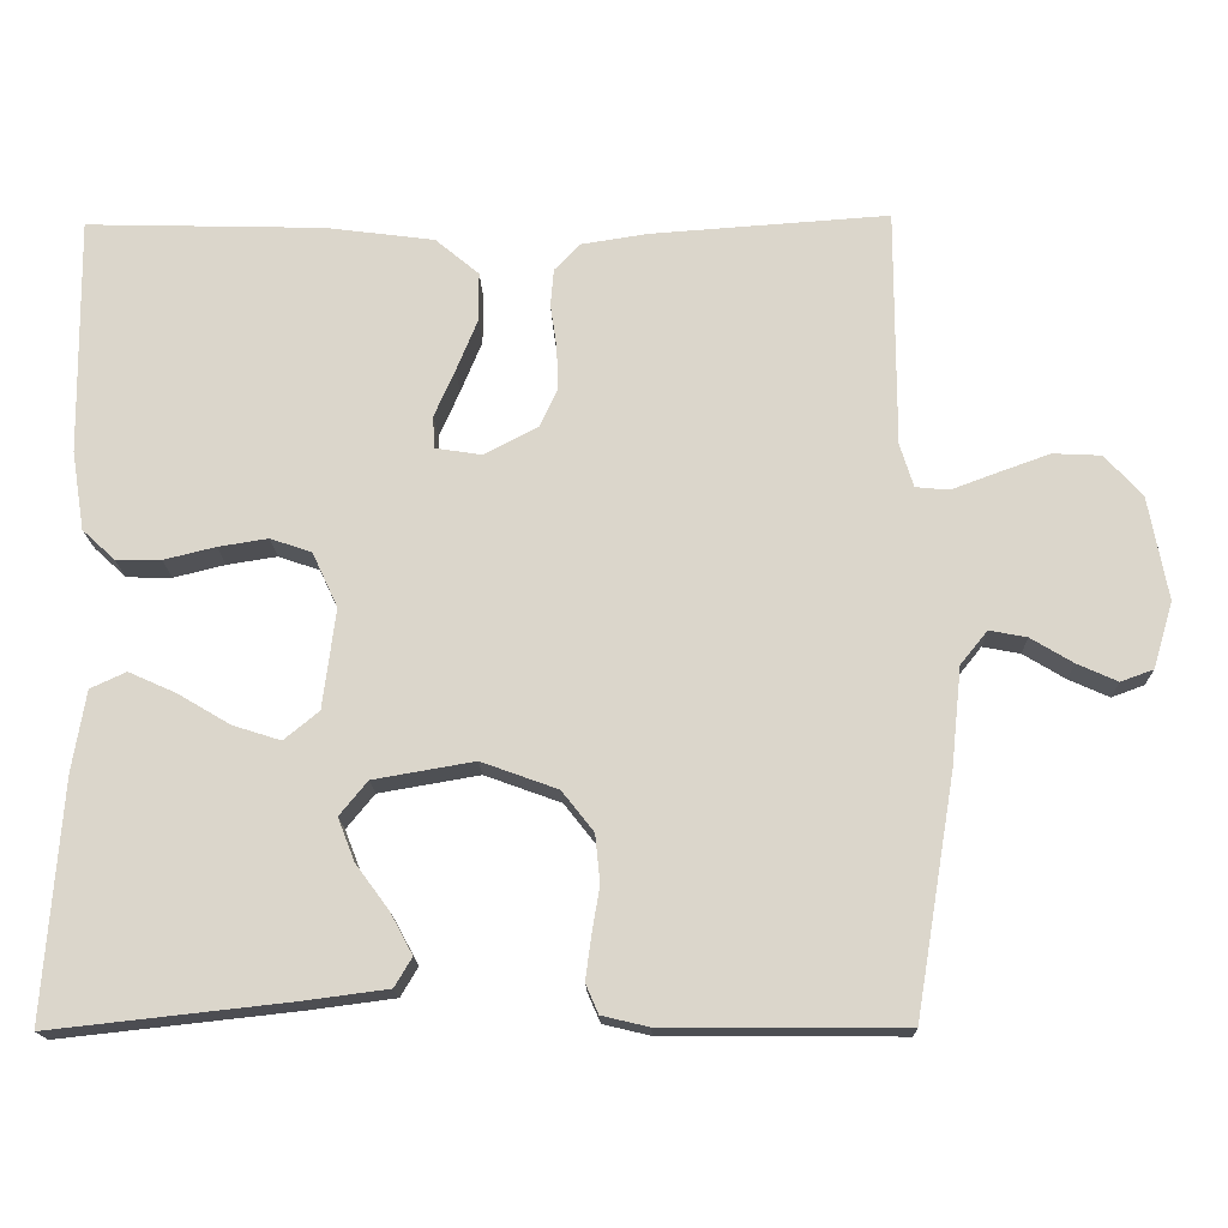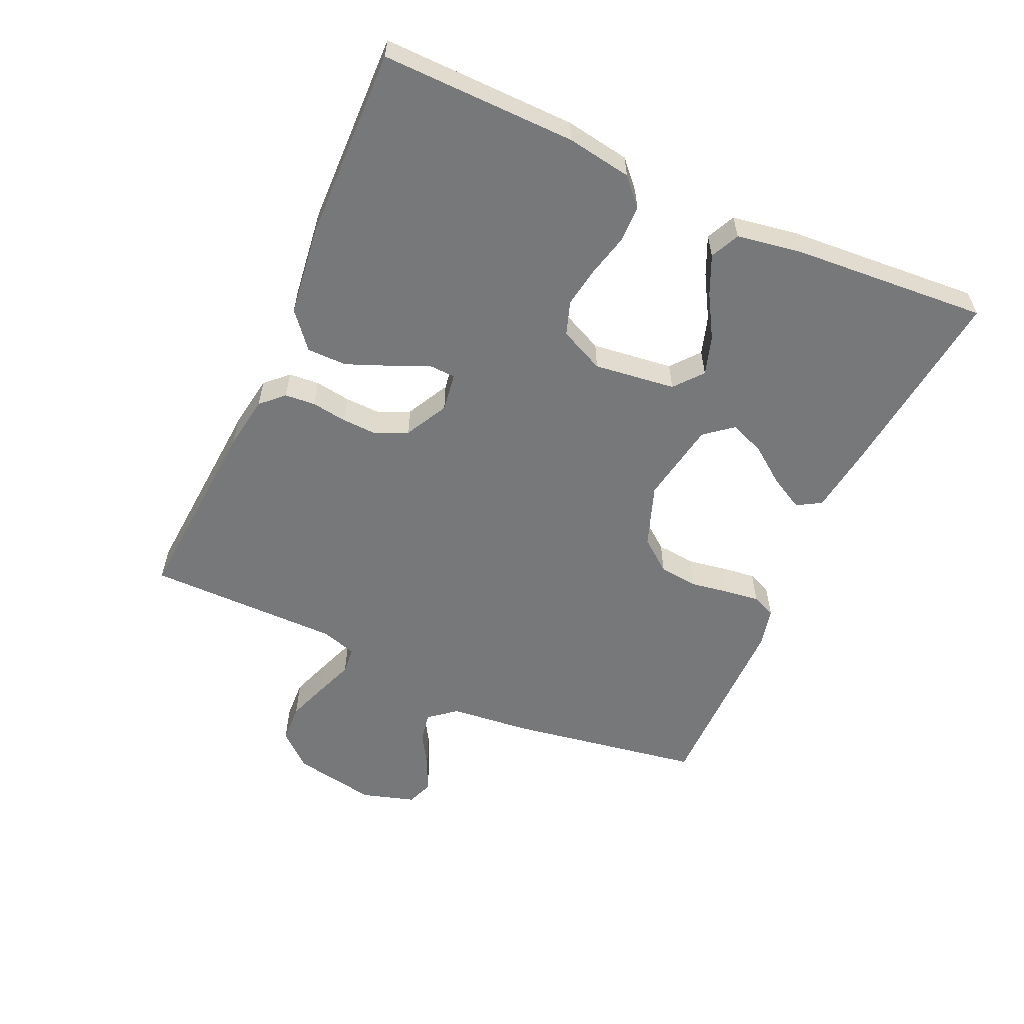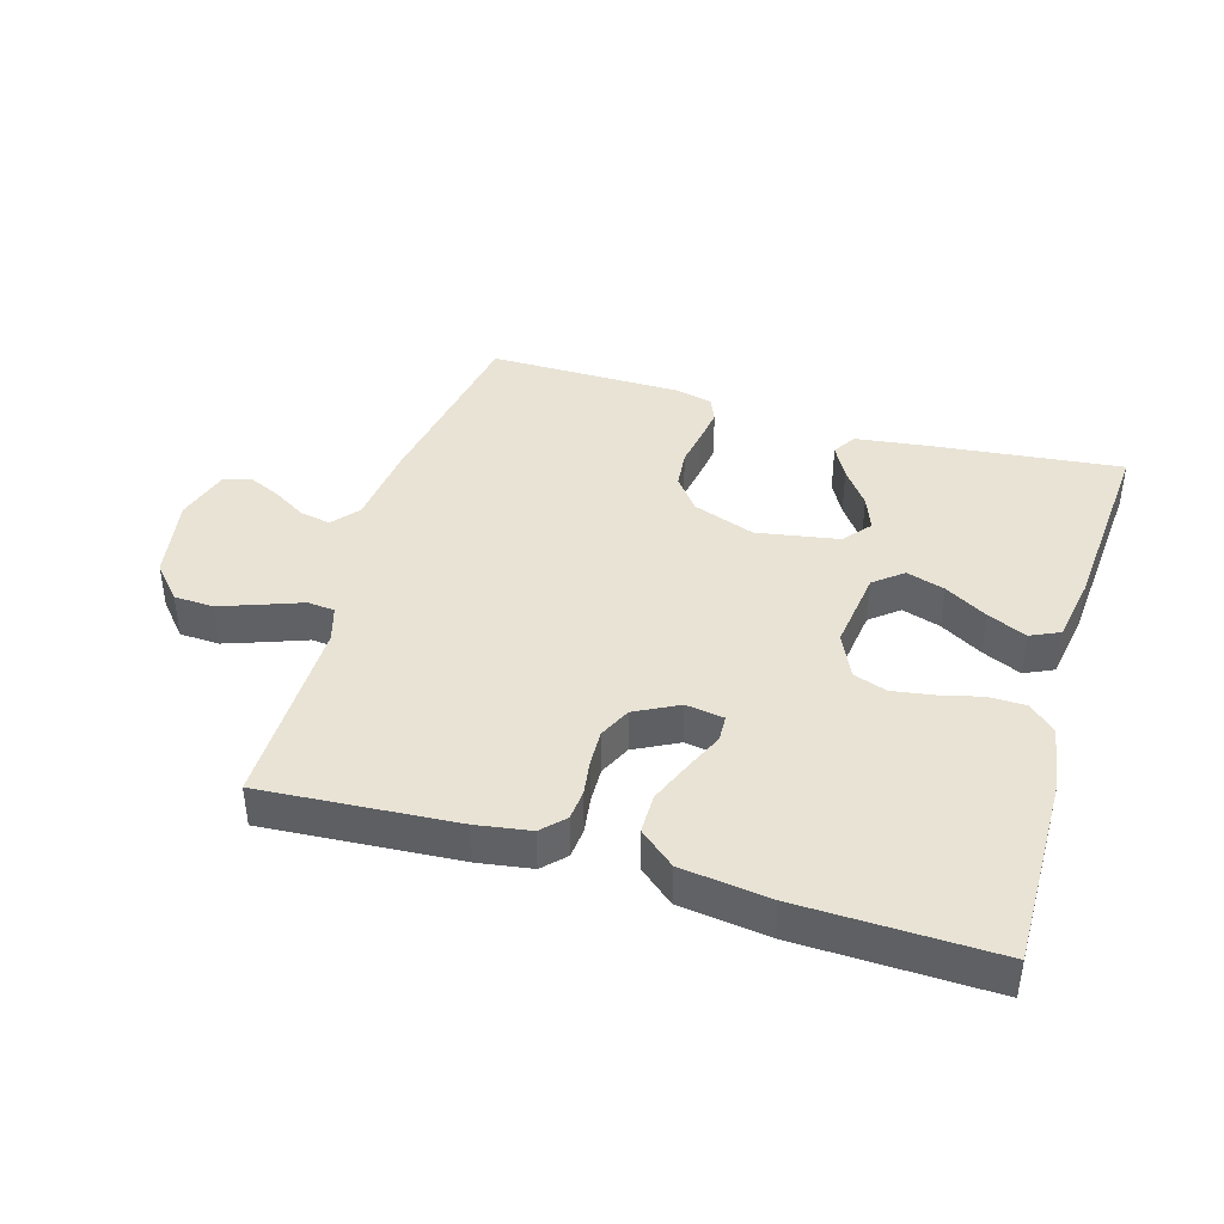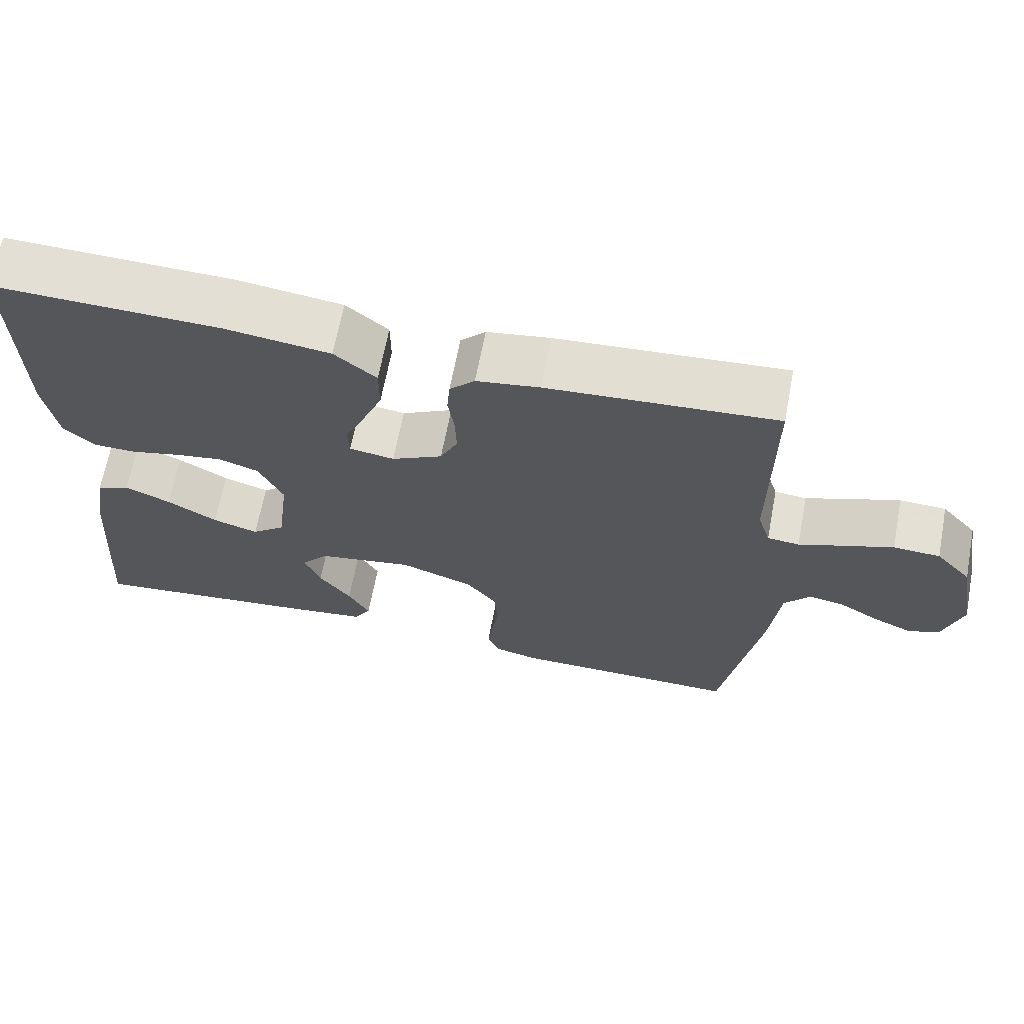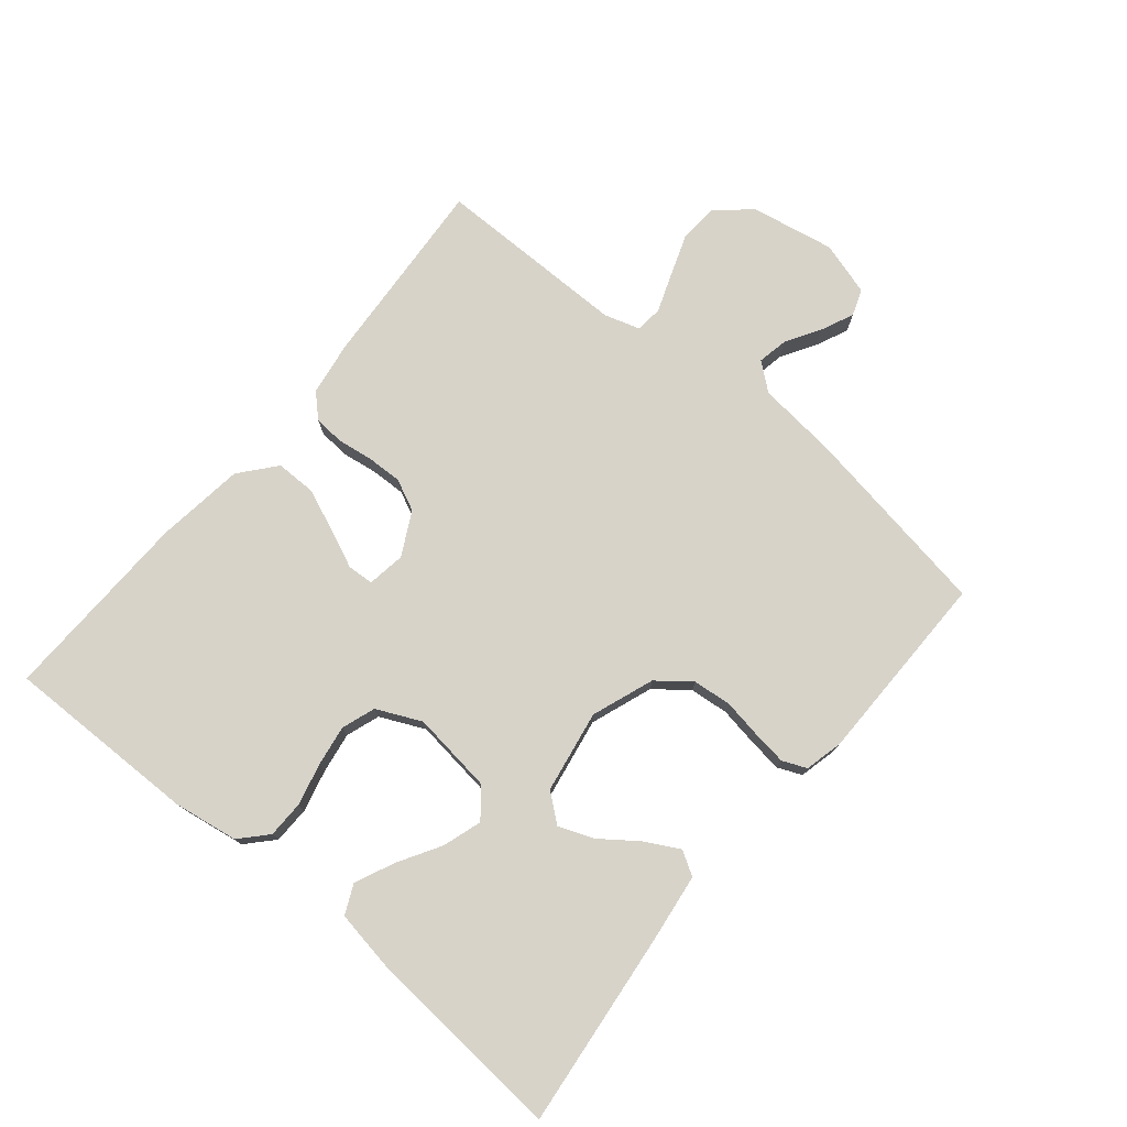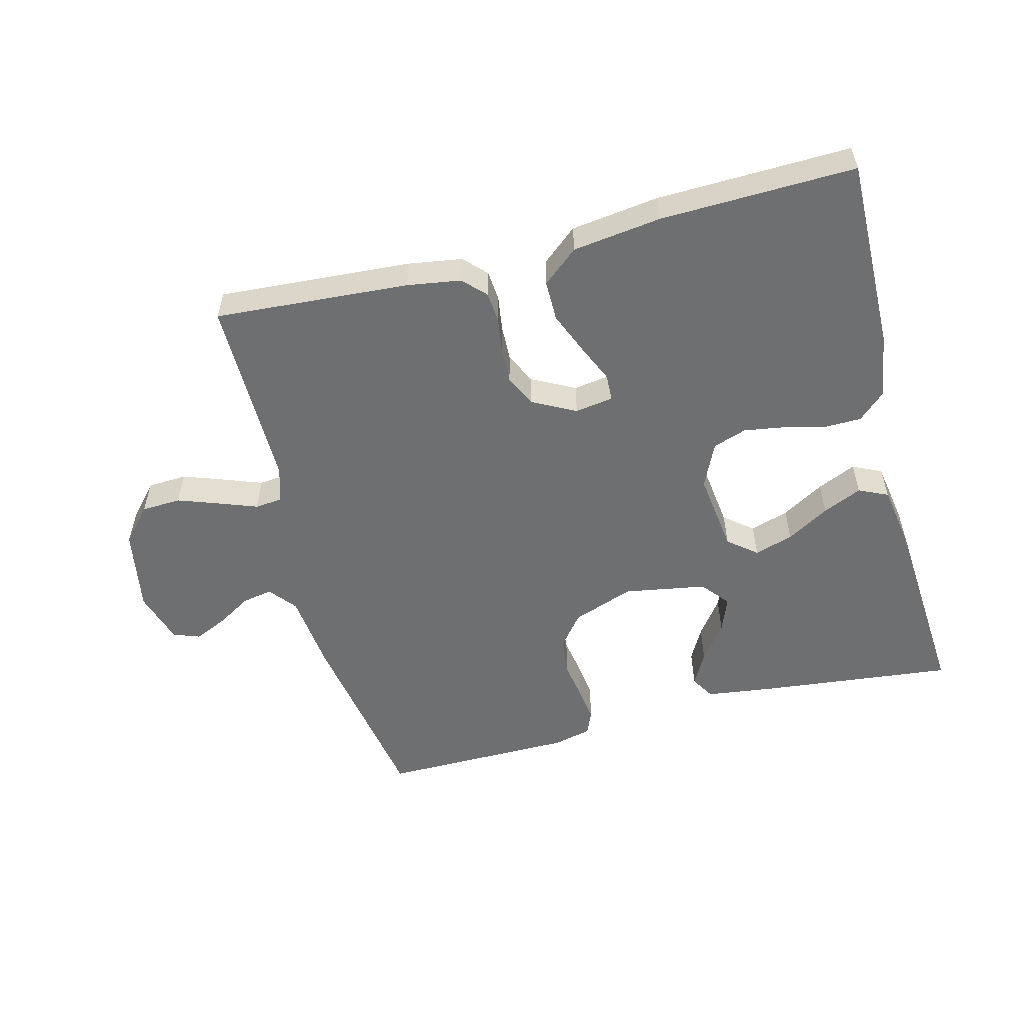
<metadata>
{"format":"obj","ext":"obj","renderer":"f3d","projection":"perspective","resolution":1024,"background":"white","views":[{"elev":-16.8,"azim":-178.5,"up":"+Z"},{"elev":-57.3,"azim":65.6,"up":"+Y"},{"elev":41.0,"azim":16.6,"up":"+Y"},{"elev":66.4,"azim":-169.2,"up":"+Z"},{"elev":76.1,"azim":129.7,"up":"+Y"},{"elev":-54.5,"azim":14.5,"up":"+Y"}]}
</metadata>
<code>
v 0.5 0.07 -0.5
v 0.2 0.07 -0.467
v 0.093 0.07 -0.453
v 0.071 0.07 -0.416
v 0.099 0.07 -0.364
v 0.141 0.07 -0.307
v 0.162 0.07 -0.253
v 0.127 0.07 -0.21
v 0 0.07 -0.188
v -0.096 0.07 -0.223
v -0.136 0.07 -0.274
v -0.142 0.07 -0.334
v -0.132 0.07 -0.394
v -0.125 0.07 -0.447
v -0.141 0.07 -0.484
v -0.2 0.07 -0.498
v -0.5 0.07 -0.5
v -0.55 0.07 -0.2
v -0.563 0.07 -0.076
v -0.597 0.07 -0.034
v -0.644 0.07 -0.043
v -0.697 0.07 -0.075
v -0.748 0.07 -0.098
v -0.789 0.07 -0.083
v -0.814 0.07 0
v -0.79 0.07 0.13
v -0.743 0.07 0.183
v -0.682 0.07 0.186
v -0.618 0.07 0.163
v -0.559 0.07 0.141
v -0.517 0.07 0.145
v -0.5 0.07 0.2
v -0.5 0.07 0.5
v -0.2 0.07 0.479
v -0.117 0.07 0.466
v -0.084 0.07 0.432
v -0.08 0.07 0.385
v -0.088 0.07 0.33
v -0.09 0.07 0.275
v -0.067 0.07 0.226
v 0 0.07 0.191
v 0.059 0.07 0.2
v 0.061 0.07 0.241
v 0.035 0.07 0.3
v 0.008 0.07 0.366
v 0.008 0.07 0.428
v 0.063 0.07 0.474
v 0.2 0.07 0.492
v 0.5 0.07 0.5
v 0.496 0.07 0.2
v 0.48 0.07 0.1
v 0.439 0.07 0.062
v 0.382 0.07 0.061
v 0.317 0.07 0.077
v 0.254 0.07 0.087
v 0.202 0.07 0.069
v 0.17 0.07 0
v 0.186 0.07 -0.126
v 0.23 0.07 -0.162
v 0.29 0.07 -0.143
v 0.356 0.07 -0.104
v 0.416 0.07 -0.077
v 0.461 0.07 -0.098
v 0.478 0.07 -0.2
v 0.5 0 -0.5
v 0.2 0 -0.467
v 0.093 0 -0.453
v 0.071 0 -0.416
v 0.099 0 -0.364
v 0.141 0 -0.307
v 0.162 0 -0.253
v 0.127 0 -0.21
v 0 0 -0.188
v -0.096 0 -0.223
v -0.136 0 -0.274
v -0.142 0 -0.334
v -0.132 0 -0.394
v -0.125 0 -0.447
v -0.141 0 -0.484
v -0.2 0 -0.498
v -0.5 0 -0.5
v -0.55 0 -0.2
v -0.563 0 -0.076
v -0.597 0 -0.034
v -0.644 0 -0.043
v -0.697 0 -0.075
v -0.748 0 -0.098
v -0.789 0 -0.083
v -0.814 0 0
v -0.79 0 0.13
v -0.743 0 0.183
v -0.682 0 0.186
v -0.618 0 0.163
v -0.559 0 0.141
v -0.517 0 0.145
v -0.5 0 0.2
v -0.5 0 0.5
v -0.2 0 0.479
v -0.117 0 0.466
v -0.084 0 0.432
v -0.08 0 0.385
v -0.088 0 0.33
v -0.09 0 0.275
v -0.067 0 0.226
v 0 0 0.191
v 0.059 0 0.2
v 0.061 0 0.241
v 0.035 0 0.3
v 0.008 0 0.366
v 0.008 0 0.428
v 0.063 0 0.474
v 0.2 0 0.492
v 0.5 0 0.5
v 0.496 0 0.2
v 0.48 0 0.1
v 0.439 0 0.062
v 0.382 0 0.061
v 0.317 0 0.077
v 0.254 0 0.087
v 0.202 0 0.069
v 0.17 0 0
v 0.186 0 -0.126
v 0.23 0 -0.162
v 0.29 0 -0.143
v 0.356 0 -0.104
v 0.416 0 -0.077
v 0.461 0 -0.098
v 0.478 0 -0.2
f 4 5 6
f 3 4 6
f 2 3 6
f 1 2 6
f 64 1 6
f 63 64 6
f 62 63 6
f 61 62 6
f 60 61 6
f 59 60 6 7
f 58 59 7 8
f 57 58 8 9
f 56 57 9 10
f 52 53 54
f 51 52 54
f 50 51 54
f 49 50 54
f 48 49 54
f 47 48 54
f 46 47 54
f 45 46 54
f 44 45 54
f 43 44 54
f 42 43 54 55
f 41 42 55 56
f 36 37 38
f 35 36 38
f 34 35 38
f 33 34 38
f 32 33 38
f 31 32 38 39
f 28 29 30
f 27 28 30
f 26 27 30
f 25 26 30
f 24 25 30
f 23 24 30
f 22 23 30
f 21 22 30
f 20 21 30 31
f 31 39 40
f 20 31 40
f 19 20 40
f 17 18 19
f 16 17 19
f 15 16 19
f 14 15 19
f 13 14 19
f 12 13 19
f 41 56 10
f 40 41 10
f 19 40 10
f 19 10 11
f 11 12 19
f 70 69 68
f 70 68 67
f 70 67 66
f 70 66 65
f 70 65 128
f 70 128 127
f 70 127 126
f 70 126 125
f 70 125 124
f 71 70 124 123
f 72 71 123 122
f 73 72 122 121
f 74 73 121 120
f 118 117 116
f 118 116 115
f 118 115 114
f 118 114 113
f 118 113 112
f 118 112 111
f 118 111 110
f 118 110 109
f 118 109 108
f 118 108 107
f 119 118 107 106
f 120 119 106 105
f 102 101 100
f 102 100 99
f 102 99 98
f 102 98 97
f 102 97 96
f 103 102 96 95
f 94 93 92
f 94 92 91
f 94 91 90
f 94 90 89
f 94 89 88
f 94 88 87
f 94 87 86
f 94 86 85
f 95 94 85 84
f 104 103 95
f 104 95 84
f 104 84 83
f 83 82 81
f 83 81 80
f 83 80 79
f 83 79 78
f 83 78 77
f 83 77 76
f 74 120 105
f 74 105 104
f 74 104 83
f 75 74 83
f 83 76 75
f 1 65 66 2
f 2 66 67 3
f 3 67 68 4
f 4 68 69 5
f 5 69 70 6
f 6 70 71 7
f 7 71 72 8
f 8 72 73 9
f 9 73 74 10
f 10 74 75 11
f 11 75 76 12
f 12 76 77 13
f 13 77 78 14
f 14 78 79 15
f 15 79 80 16
f 16 80 81 17
f 17 81 82 18
f 18 82 83 19
f 19 83 84 20
f 20 84 85 21
f 21 85 86 22
f 22 86 87 23
f 23 87 88 24
f 24 88 89 25
f 25 89 90 26
f 26 90 91 27
f 27 91 92 28
f 28 92 93 29
f 29 93 94 30
f 30 94 95 31
f 31 95 96 32
f 32 96 97 33
f 33 97 98 34
f 34 98 99 35
f 35 99 100 36
f 36 100 101 37
f 37 101 102 38
f 38 102 103 39
f 39 103 104 40
f 40 104 105 41
f 41 105 106 42
f 42 106 107 43
f 43 107 108 44
f 44 108 109 45
f 45 109 110 46
f 46 110 111 47
f 47 111 112 48
f 48 112 113 49
f 49 113 114 50
f 50 114 115 51
f 51 115 116 52
f 52 116 117 53
f 53 117 118 54
f 54 118 119 55
f 55 119 120 56
f 56 120 121 57
f 57 121 122 58
f 58 122 123 59
f 59 123 124 60
f 60 124 125 61
f 61 125 126 62
f 62 126 127 63
f 63 127 128 64
f 64 128 65 1

</code>
